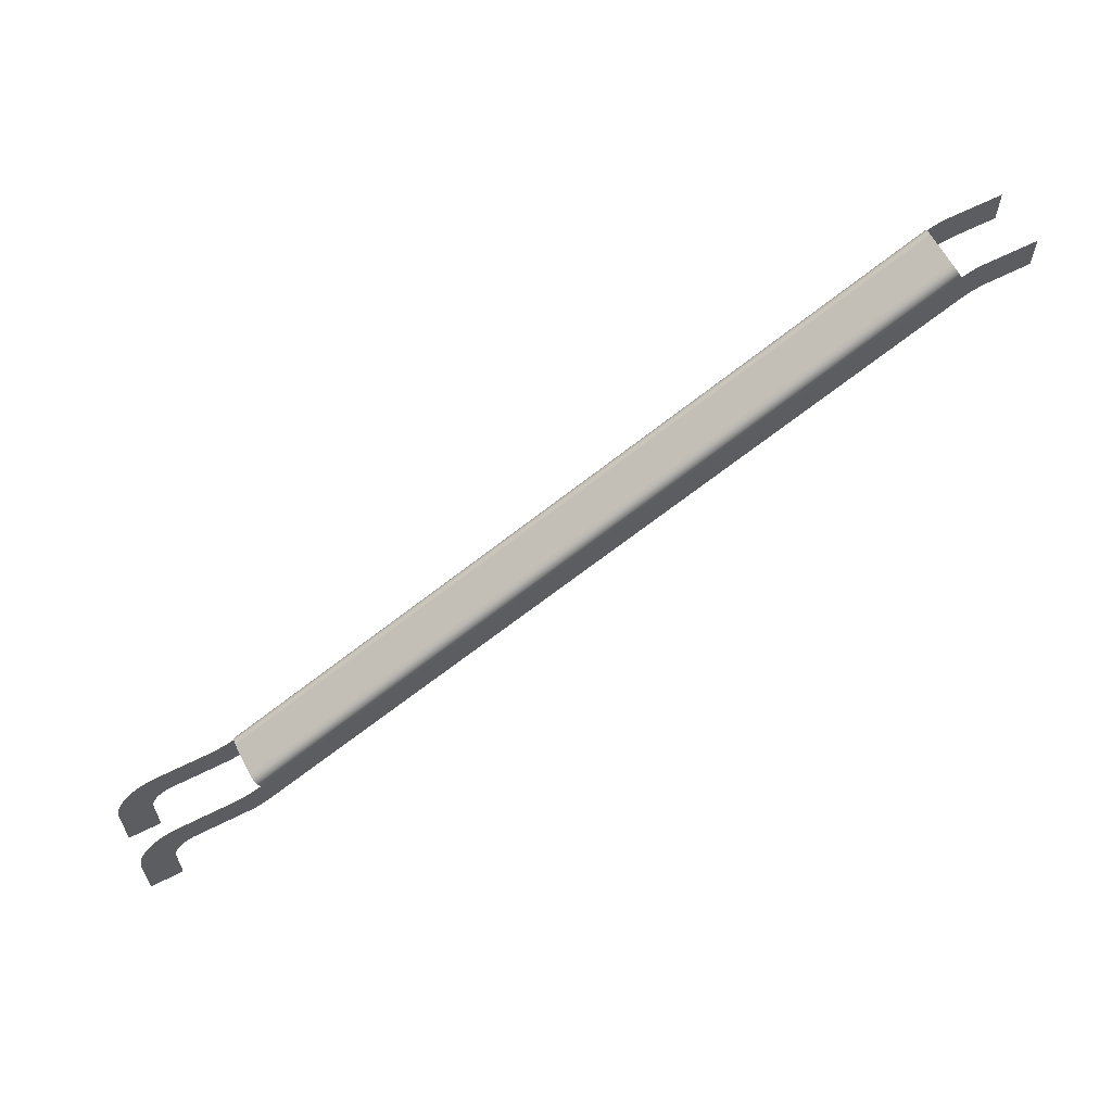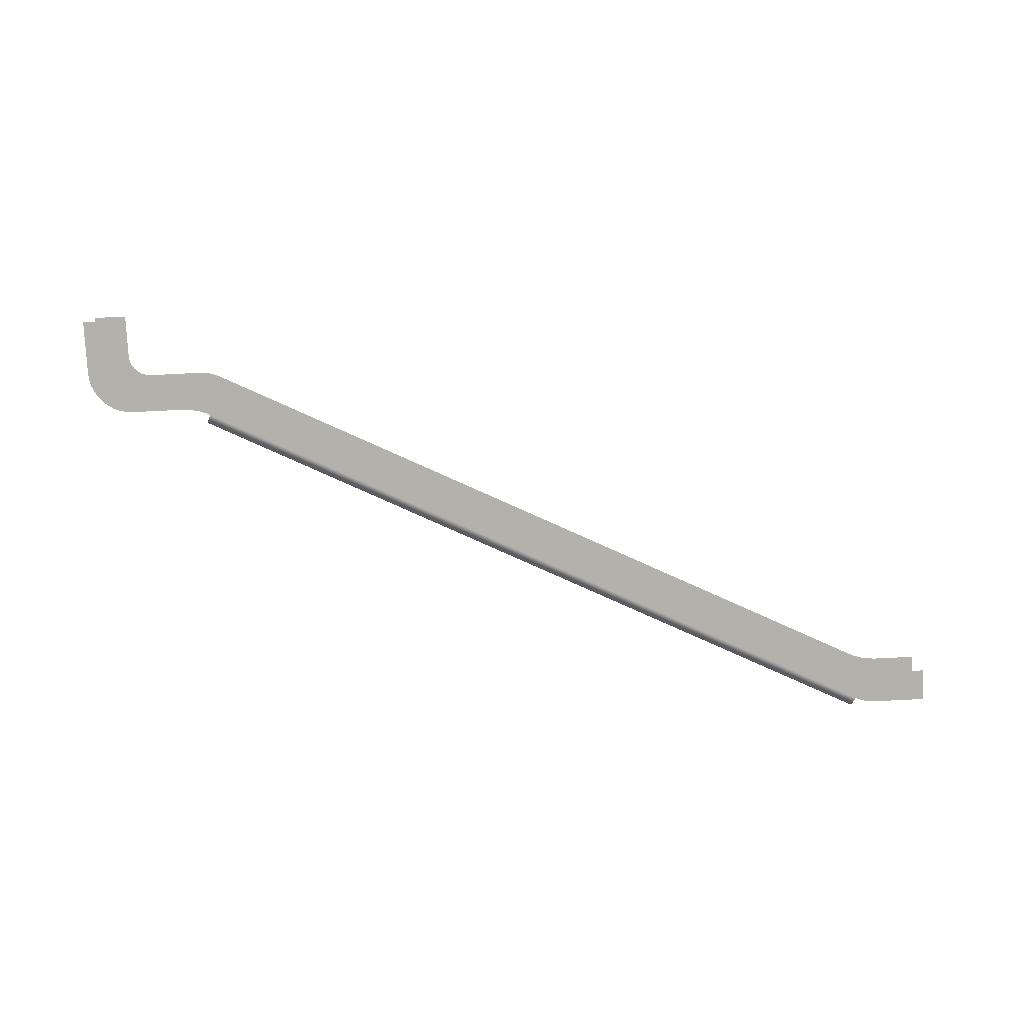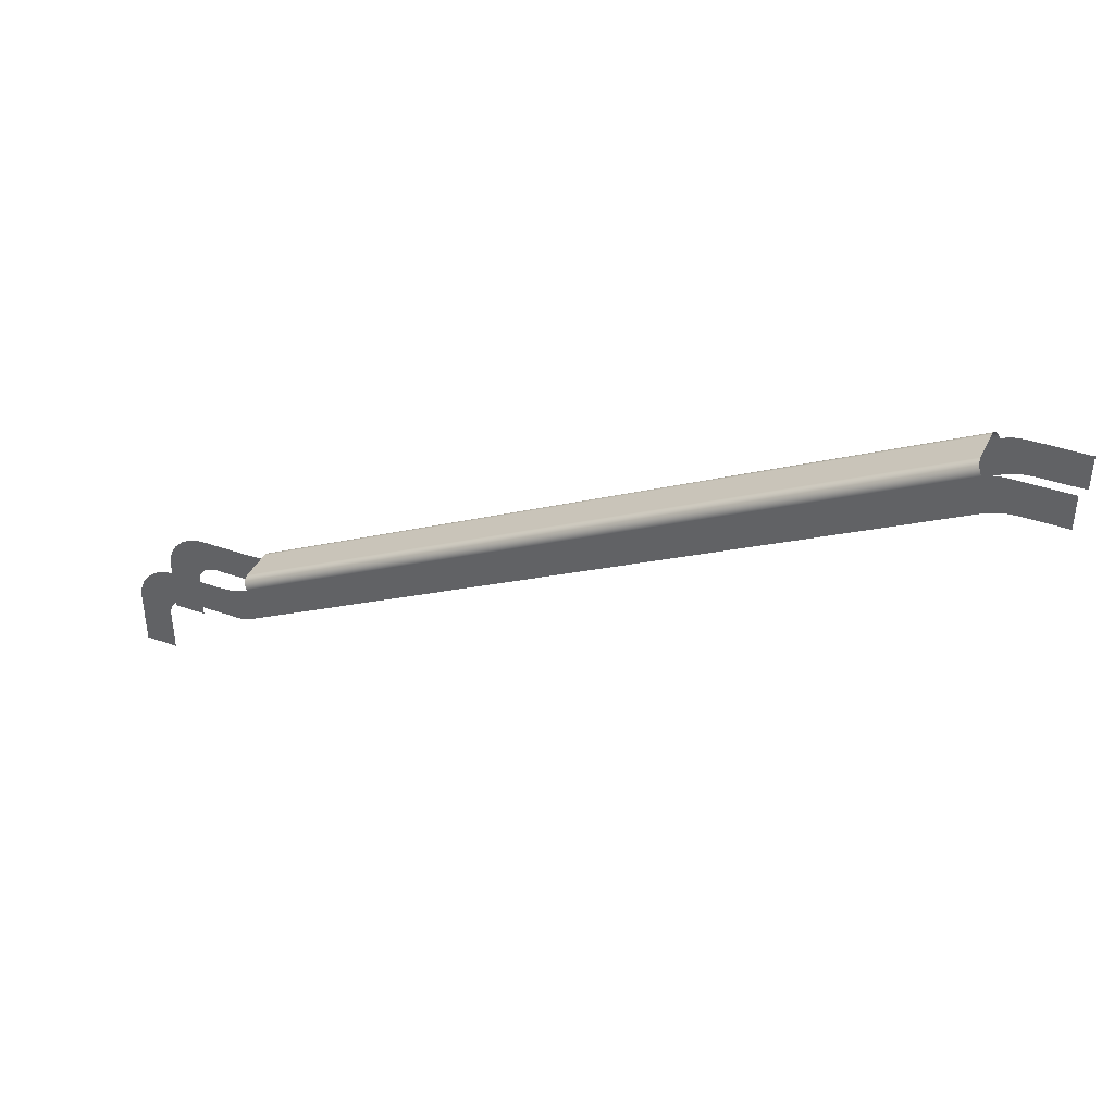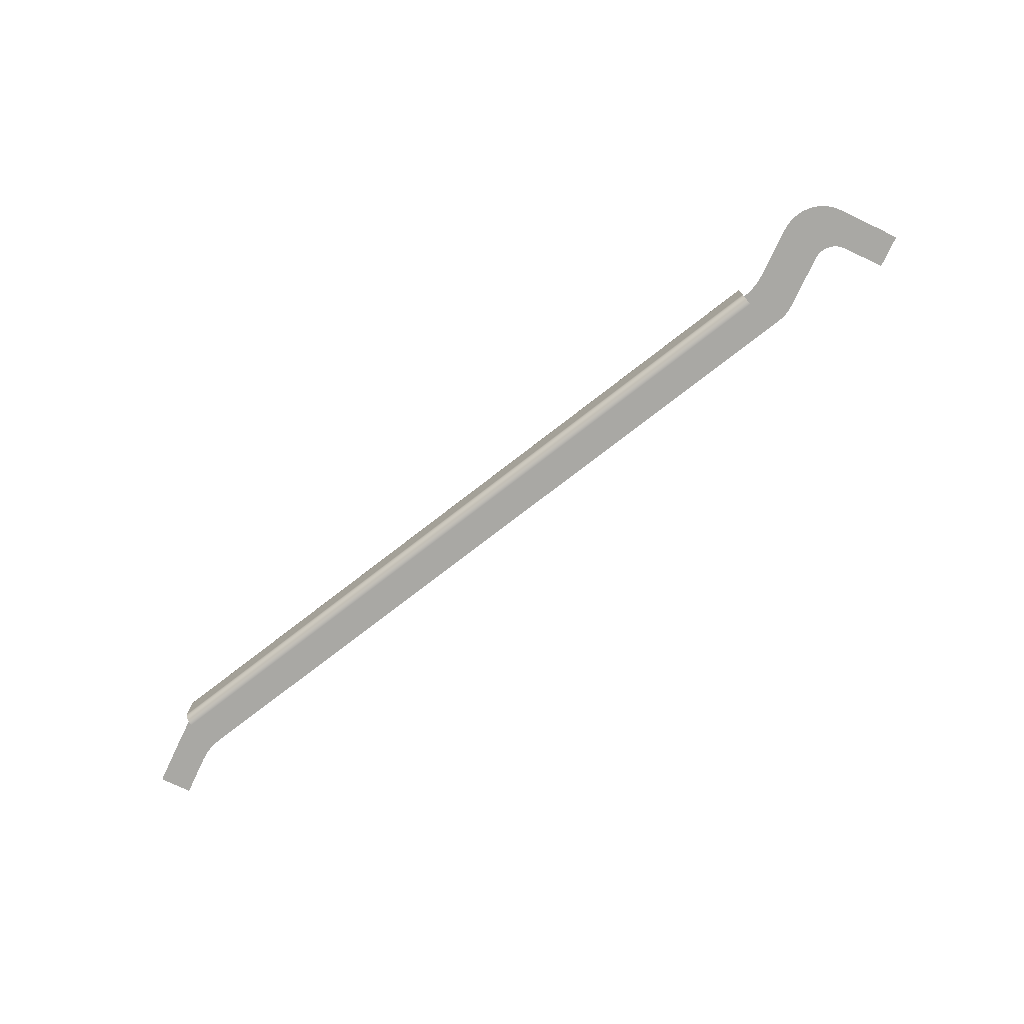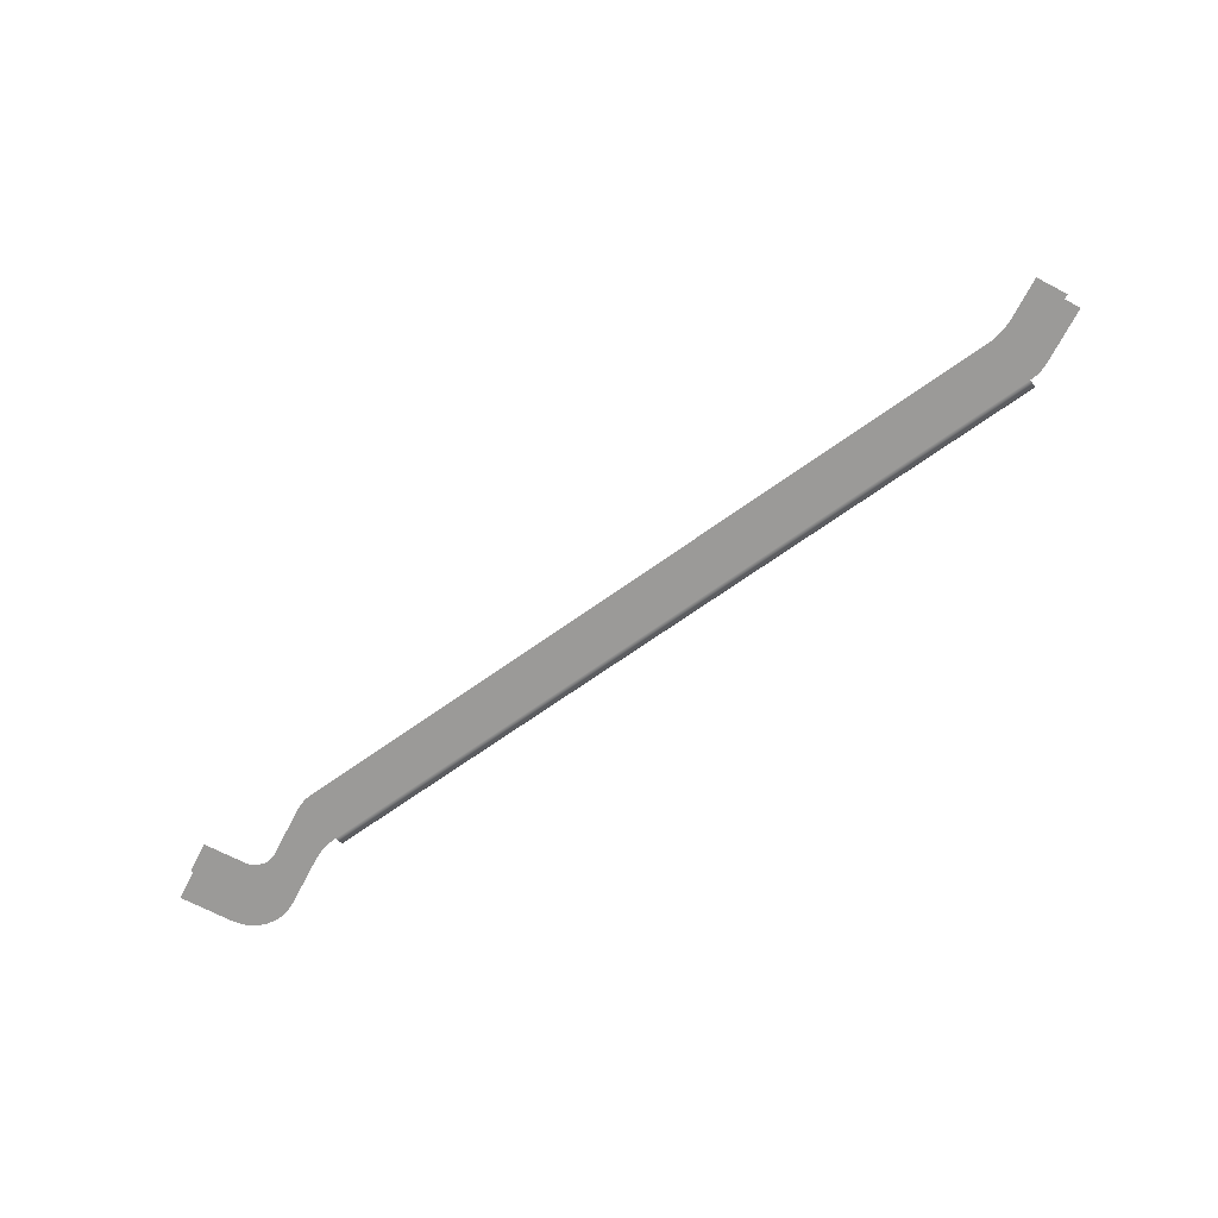
<metadata>
{"format":"obj","ext":"obj","renderer":"f3d","projection":"perspective","resolution":1024,"background":"white","views":[{"elev":61.7,"azim":152.6,"up":"+Z"},{"elev":-78.9,"azim":-177.2,"up":"+Y"},{"elev":39.2,"azim":-156.0,"up":"+Z"},{"elev":-75.0,"azim":64.8,"up":"+Y"},{"elev":-69.3,"azim":-117.6,"up":"+Y"}]}
</metadata>
<code>
v 0.07623 0.06716 -0.02865
v 0.07653 0.06716 -0.02905
v 0.07623 0.06716 -0.02905
v 0.07653 0.06716 -0.02855
v 0.07623 0.06716 -0.02861
v 0.07653 0.06716 -0.02849
v 0.07622 0.06716 -0.02857
v 0.07651 0.06716 -0.02842
v 0.07649 0.06716 -0.02837
v 0.07619 0.06716 -0.02853
v 0.07645 0.06716 -0.02831
v 0.07642 0.06716 -0.02827
v 0.07616 0.06716 -0.02849
v 0.07637 0.06716 -0.02823
v 0.07632 0.06716 -0.0282
v 0.07612 0.06716 -0.02847
v 0.07626 0.06716 -0.02817
v 0.0762 0.06716 -0.02816
v 0.07608 0.06716 -0.02846
v 0.07614 0.06716 -0.02815
v 0.07603 0.06716 -0.02845
v 0.07613 0.06716 -0.02815
v 0.07553 0.06716 -0.02845
v 0.07565 0.06716 -0.02815
v 0.07557 0.06716 -0.02814
v 0.07547 0.06716 -0.02845
v 0.07549 0.06716 -0.02813
v 0.07541 0.06716 -0.02843
v 0.07535 0.06716 -0.02841
v 0.07542 0.06716 -0.0281
v 0.07538 0.06716 -0.02808
v 0.06908 0.06716 -0.02522
v 0.06911 0.06716 -0.02489
v 0.06903 0.06716 -0.0252
v 0.07539 0.06716 -0.02806
v 0.06896 0.06716 -0.02517
v 0.06912 0.06716 -0.02487
v 0.06905 0.06716 -0.02487
v 0.0754 0.06717 -0.02804
v 0.06898 0.06716 -0.02485
v 0.06913 0.06717 -0.02485
v 0.06888 0.06716 -0.02516
v 0.07541 0.06719 -0.02802
v 0.06914 0.06719 -0.02483
v 0.07541 0.06719 -0.02802
v 0.06914 0.06719 -0.02483
v 0.07542 0.06721 -0.02801
v 0.06915 0.06721 -0.02482
v 0.07542 0.06723 -0.028
v 0.06915 0.06723 -0.02481
v 0.06892 0.06716 -0.02485
v 0.0688 0.06716 -0.02515
v 0.06842 0.06716 -0.02515
v 0.06842 0.06716 -0.02485
v 0.07542 0.06726 -0.028
v 0.06915 0.06726 -0.0248
v 0.06915 0.06756 -0.0248
v 0.07542 0.06756 -0.028
v 0.07542 0.06758 -0.028
v 0.06915 0.06758 -0.02481
v 0.07542 0.0676 -0.028
v 0.06915 0.0676 -0.02481
v 0.07541 0.06762 -0.02802
v 0.06914 0.06762 -0.02482
v 0.06914 0.06762 -0.02482
v 0.0754 0.06764 -0.02803
v 0.07541 0.06762 -0.02802
v 0.06913 0.06764 -0.02484
v 0.0754 0.06765 -0.02805
v 0.06913 0.06765 -0.02485
v 0.07539 0.06766 -0.02806
v 0.06912 0.06766 -0.02487
v 0.07538 0.06766 -0.02808
v 0.06911 0.06766 -0.02489
v 0.07535 0.06766 -0.02841
v 0.07542 0.06766 -0.0281
v 0.06908 0.06766 -0.02522
v 0.07541 0.06766 -0.02843
v 0.06903 0.06766 -0.0252
v 0.07549 0.06766 -0.02813
v 0.06905 0.06766 -0.02487
v 0.07547 0.06766 -0.02845
v 0.06896 0.06766 -0.02517
v 0.07557 0.06766 -0.02814
v 0.06898 0.06766 -0.02485
v 0.07553 0.06766 -0.02845
v 0.06888 0.06766 -0.02516
v 0.07565 0.06766 -0.02815
v 0.06892 0.06766 -0.02485
v 0.07603 0.06766 -0.02845
v 0.0688 0.06766 -0.02515
v 0.06842 0.06766 -0.02485
v 0.06842 0.06766 -0.02515
v 0.07613 0.06766 -0.02815
v 0.07608 0.06766 -0.02846
v 0.07614 0.06766 -0.02815
v 0.0762 0.06766 -0.02816
v 0.07612 0.06766 -0.02847
v 0.07626 0.06766 -0.02817
v 0.07632 0.06766 -0.0282
v 0.07616 0.06766 -0.02849
v 0.07637 0.06766 -0.02823
v 0.07642 0.06766 -0.02827
v 0.07619 0.06766 -0.02853
v 0.07645 0.06766 -0.02831
v 0.07649 0.06766 -0.02837
v 0.07622 0.06766 -0.02857
v 0.07651 0.06766 -0.02842
v 0.07653 0.06766 -0.02849
v 0.07623 0.06766 -0.02861
v 0.07653 0.06766 -0.02855
v 0.07623 0.06766 -0.02865
v 0.07623 0.06766 -0.02905
v 0.07653 0.06766 -0.02905
f 1 3 2
f 1 2 4
f 5 1 4
f 5 4 6
f 7 5 6
f 7 6 8
f 9 7 8
f 7 9 10
f 10 9 11
f 10 11 12
f 13 10 12
f 13 12 14
f 13 14 15
f 16 13 15
f 16 15 17
f 16 17 18
f 19 16 18
f 19 18 20
f 21 19 20
f 21 20 22
f 23 21 22
f 23 22 24
f 25 23 24
f 26 23 25
f 26 25 27
f 28 26 27
f 28 27 29
f 29 27 30
f 29 30 31
f 32 29 31
f 32 31 33
f 34 32 33
f 31 35 33
f 34 33 36
f 35 37 33
f 38 36 33
f 35 39 37
f 38 40 36
f 39 41 37
f 40 42 36
f 39 43 41
f 43 44 41
f 45 47 46
f 47 48 46
f 47 49 48
f 49 50 48
f 40 51 42
f 51 52 42
f 51 53 52
f 53 51 54
f 49 55 50
f 50 55 56
f 55 57 56
f 55 58 57
f 59 57 58
f 60 57 59
f 60 59 61
f 62 60 61
f 62 61 63
f 64 62 63
f 65 67 66
f 68 65 66
f 68 66 69
f 70 68 69
f 70 69 71
f 72 70 71
f 72 71 73
f 74 72 73
f 75 74 73
f 75 73 76
f 77 74 75
f 78 75 76
f 77 79 74
f 78 76 80
f 79 81 74
f 82 78 80
f 79 83 81
f 82 80 84
f 83 85 81
f 86 82 84
f 83 87 85
f 86 84 88
f 87 89 85
f 90 86 88
f 87 91 89
f 91 92 89
f 91 93 92
f 90 88 94
f 95 90 94
f 95 94 96
f 97 95 96
f 95 97 98
f 98 97 99
f 98 99 100
f 101 98 100
f 101 100 102
f 101 102 103
f 104 101 103
f 104 103 105
f 106 104 105
f 107 104 106
f 107 106 108
f 109 107 108
f 109 110 107
f 109 111 110
f 111 112 110
f 111 113 112
f 113 111 114

</code>
